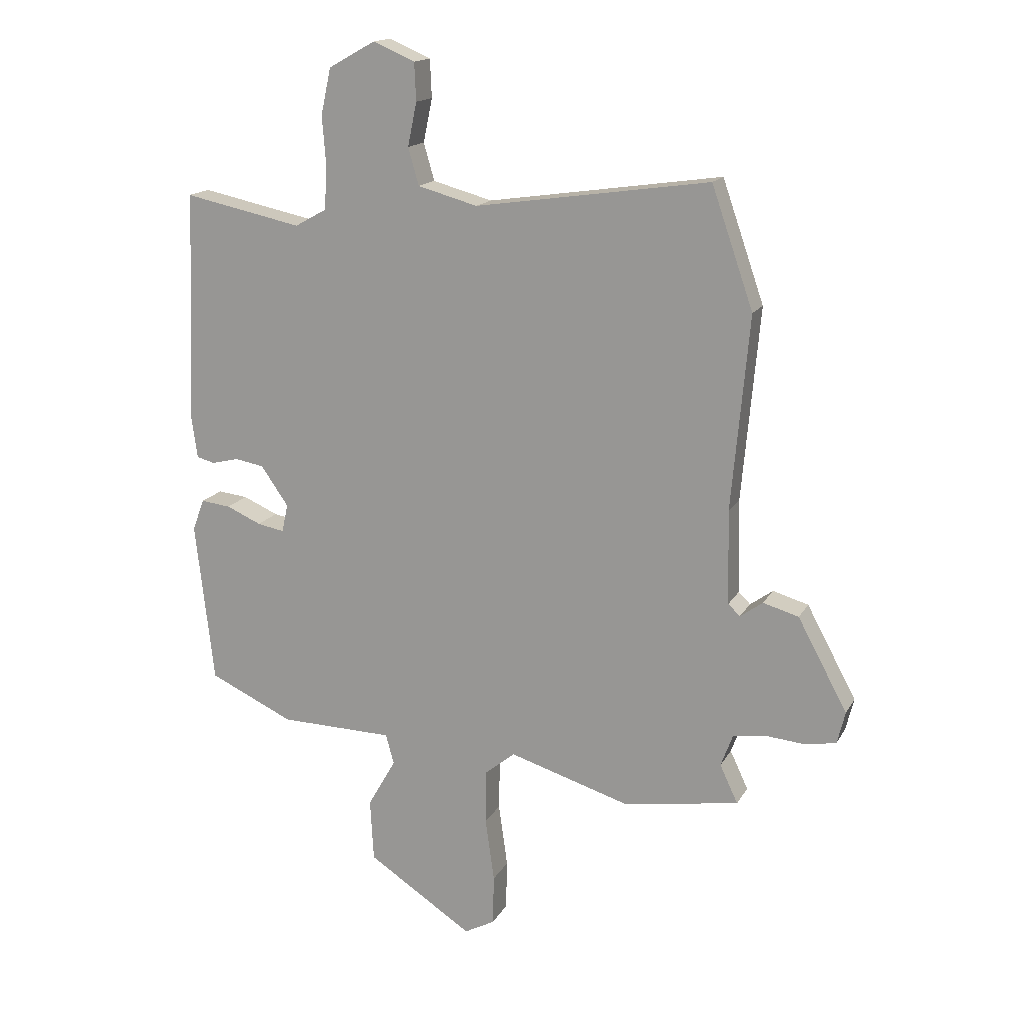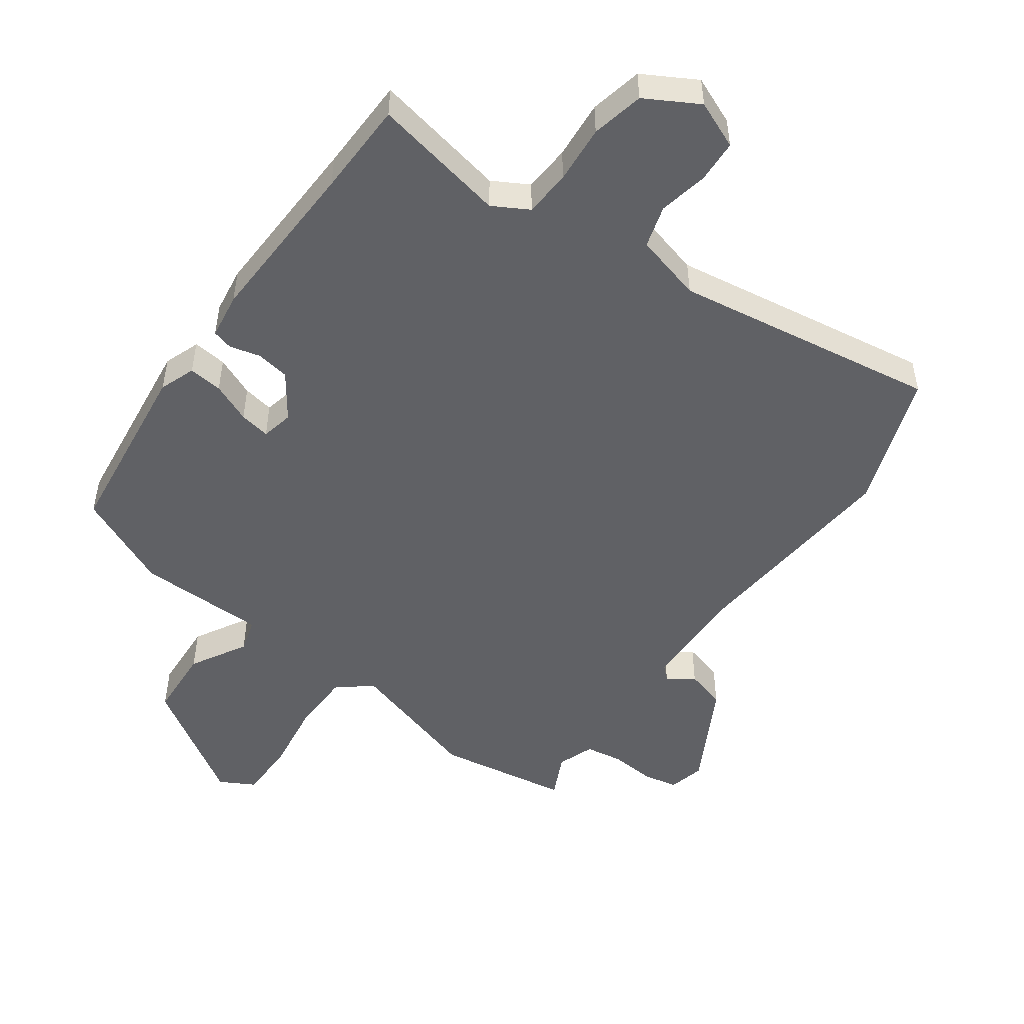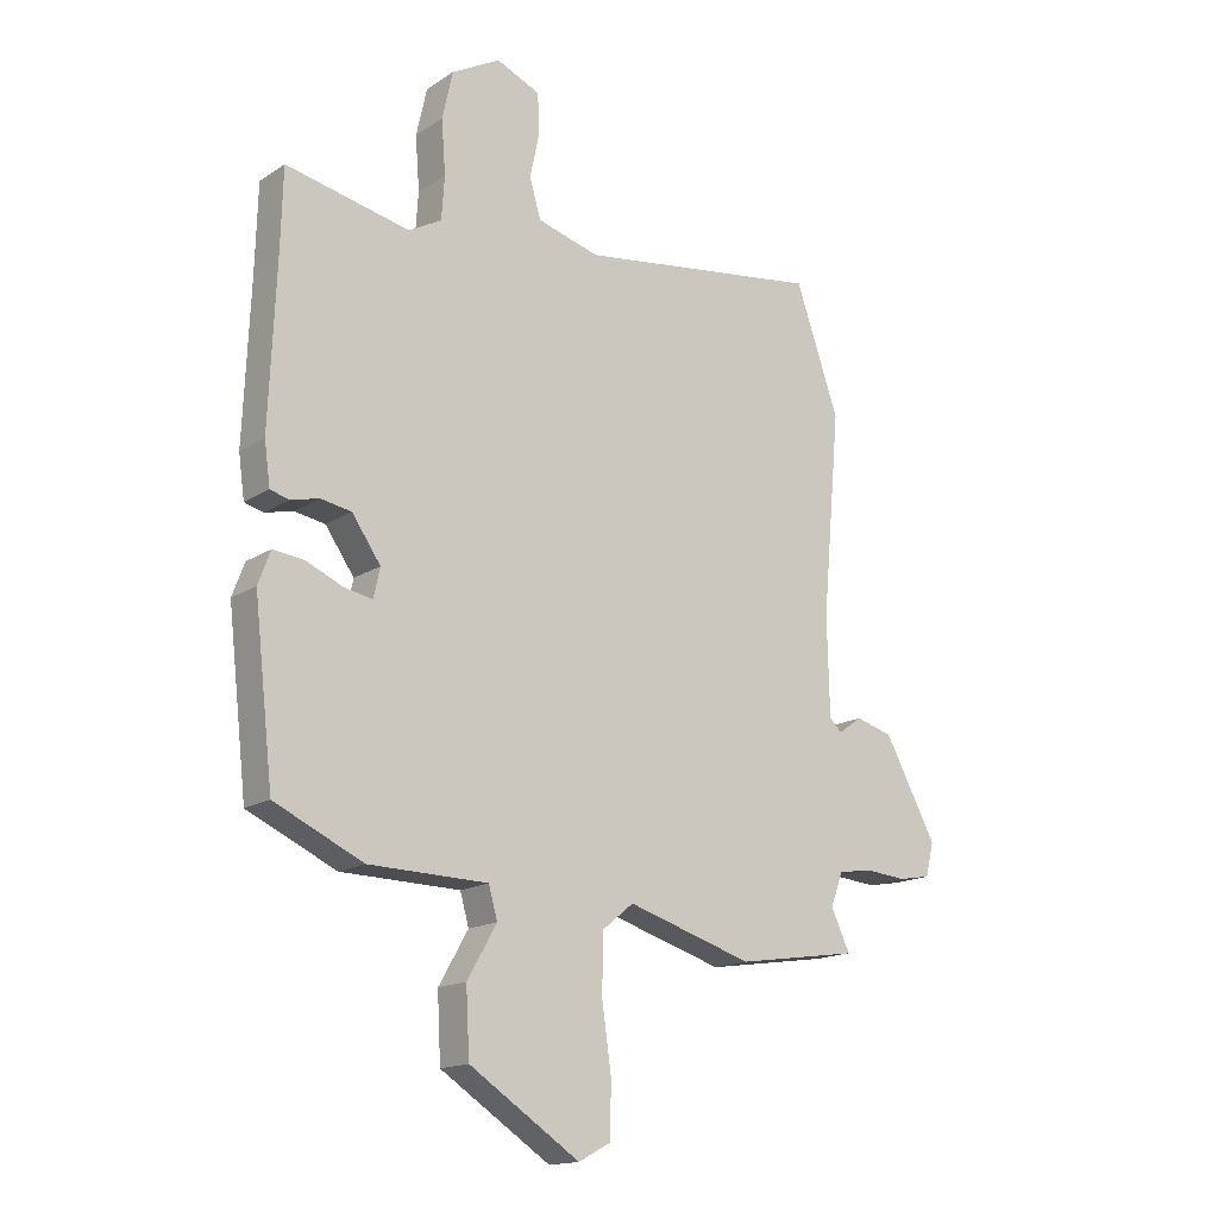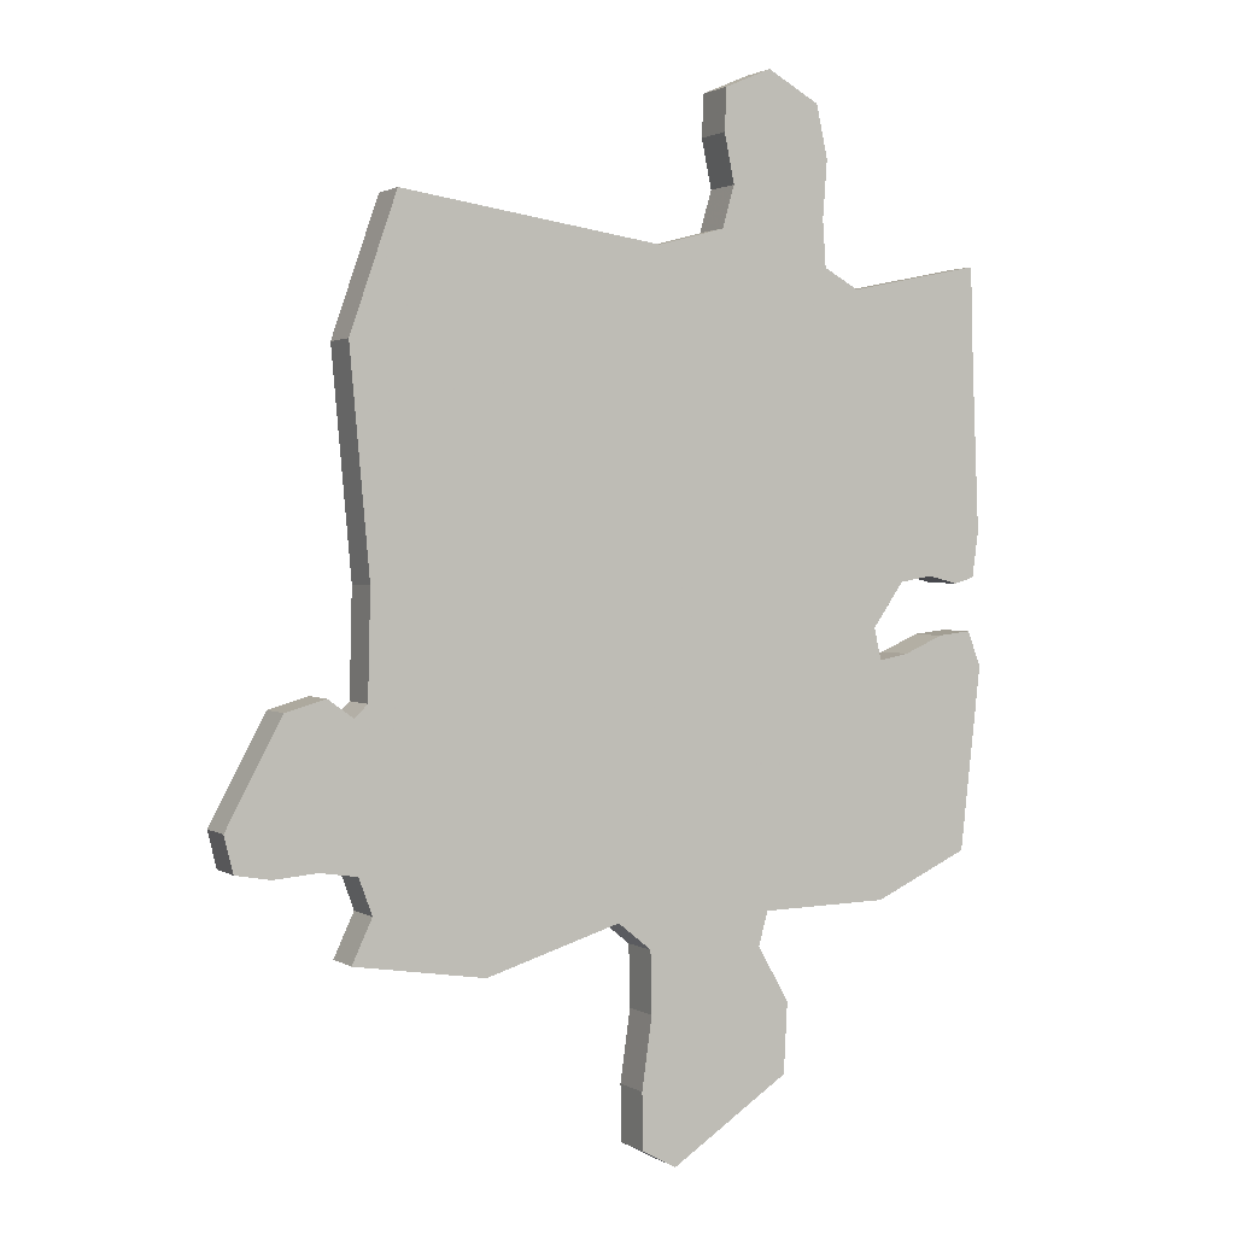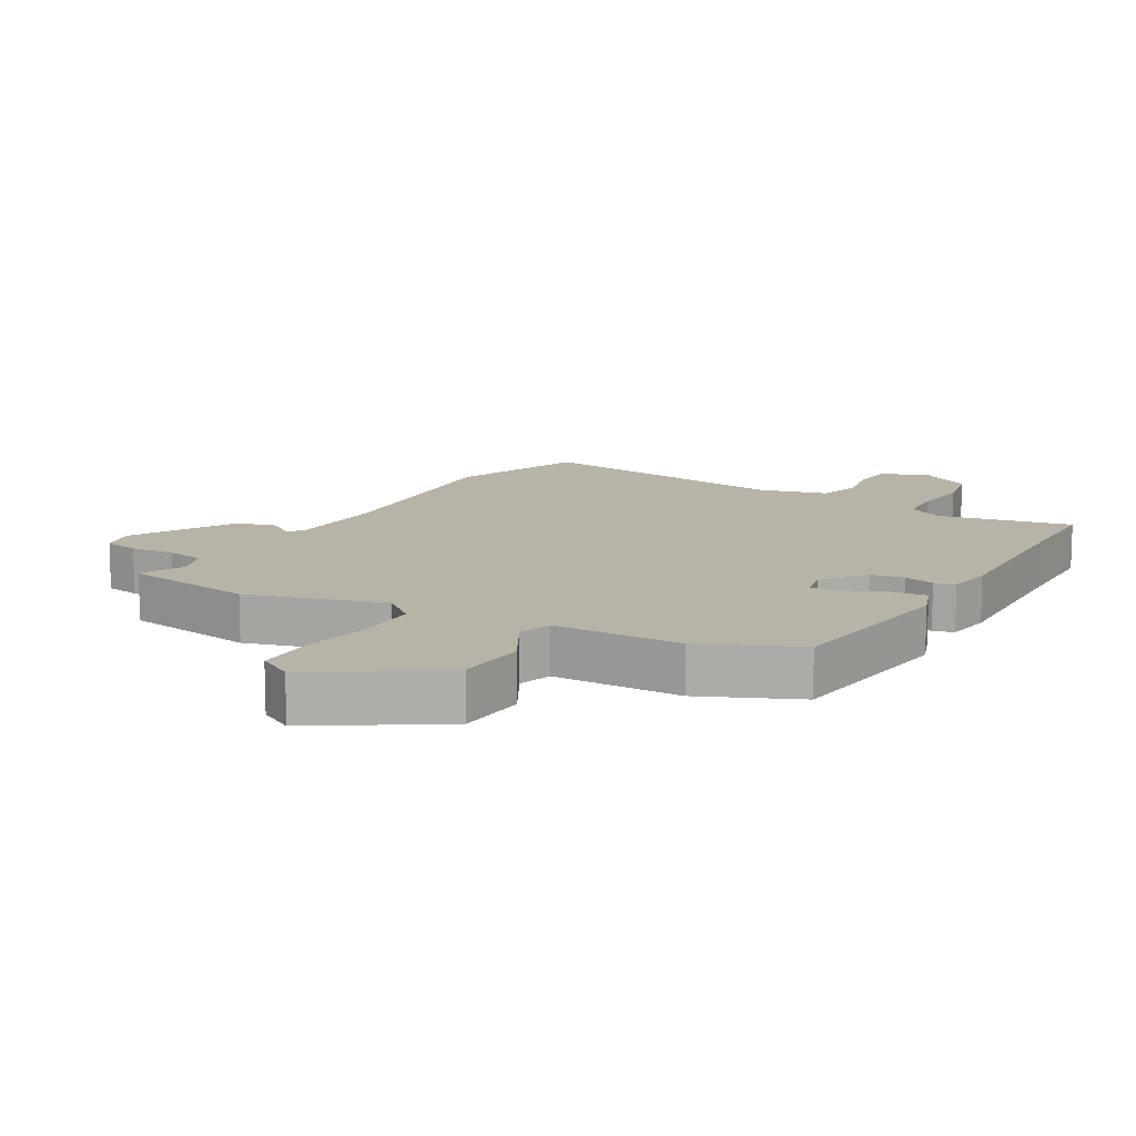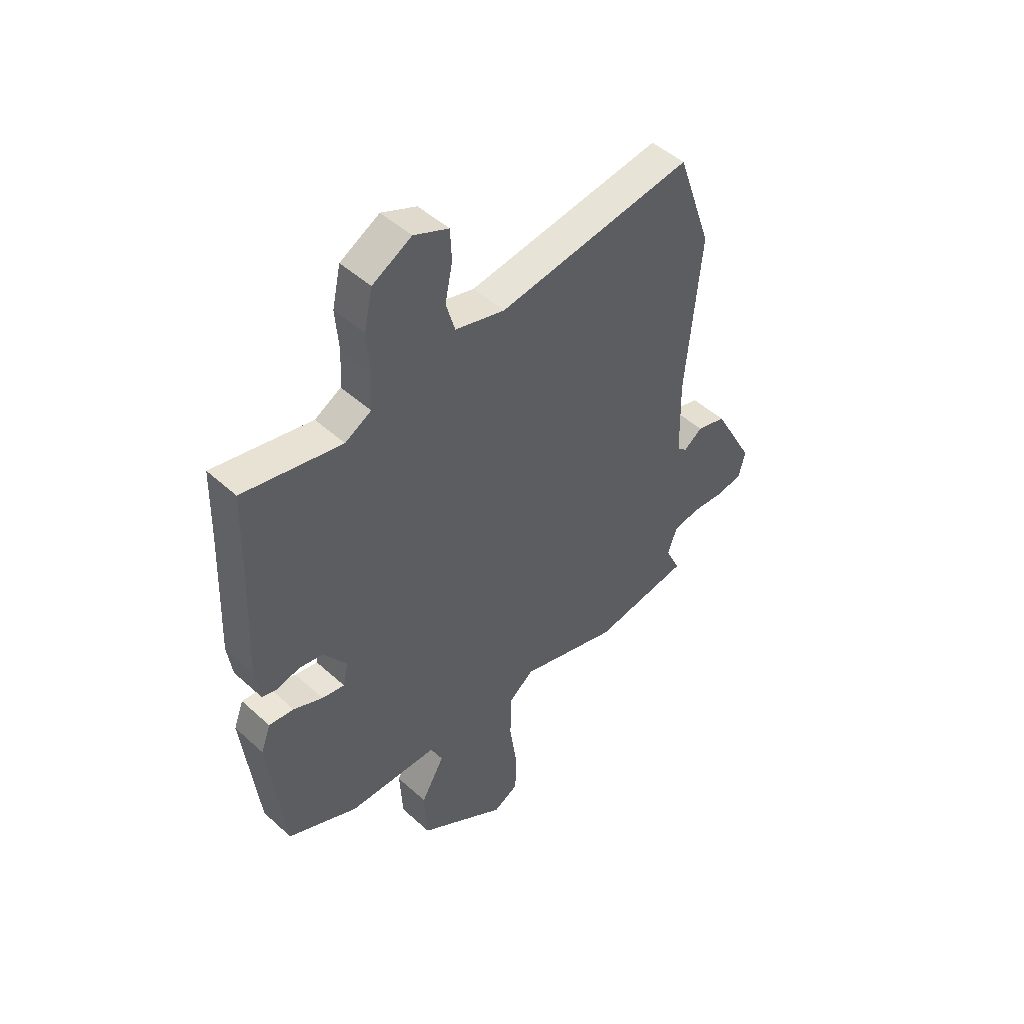
<metadata>
{"format":"obj","ext":"obj","renderer":"f3d","projection":"perspective","resolution":1024,"background":"white","views":[{"elev":16.0,"azim":20.4,"up":"+Z"},{"elev":-49.7,"azim":-35.3,"up":"+Y"},{"elev":-16.1,"azim":-37.4,"up":"+Z"},{"elev":1.8,"azim":152.8,"up":"+Z"},{"elev":12.6,"azim":-149.3,"up":"+Y"},{"elev":48.3,"azim":-44.7,"up":"+Z"}]}
</metadata>
<code>
v 0.467 0.07 0.595
v 0.541 0.07 0.382
v 0.51 0.07 0.039
v 0.514 0.07 -0.127
v 0.535 0.07 -0.147
v 0.575 0.07 -0.118
v 0.638 0.07 -0.136
v 0.726 0.07 -0.299
v 0.712 0.07 -0.356
v 0.657 0.07 -0.366
v 0.588 0.07 -0.36
v 0.529 0.07 -0.369
v 0.508 0.07 -0.426
v 0.54 0.07 -0.494
v 0.333 0.07 -0.526
v 0.12 0.07 -0.461
v 0.067 0.07 -0.504
v 0.065 0.07 -0.601
v 0.081 0.07 -0.714
v 0.079 0.07 -0.803
v 0.025 0.07 -0.832
v -0.162 0.07 -0.71
v -0.168 0.07 -0.599
v -0.118 0.07 -0.512
v -0.133 0.07 -0.459
v -0.335 0.07 -0.455
v -0.485 0.07 -0.386
v -0.518 0.07 -0.098
v -0.497 0.07 -0.042
v -0.444 0.07 -0.048
v -0.382 0.07 -0.075
v -0.334 0.07 -0.084
v -0.323 0.07 -0.034
v -0.372 0.07 0.036
v -0.424 0.07 0.045
v -0.472 0.07 0.033
v -0.504 0.07 0.042
v -0.514 0.07 0.114
v -0.503 0.07 0.379
v -0.499 0.07 0.527
v -0.289 0.07 0.483
v -0.233 0.07 0.514
v -0.228 0.07 0.587
v -0.235 0.07 0.678
v -0.217 0.07 0.76
v -0.134 0.07 0.806
v -0.06 0.07 0.774
v -0.057 0.07 0.707
v -0.073 0.07 0.63
v -0.054 0.07 0.564
v 0.052 0.07 0.535
v 0.467 0 0.595
v 0.541 0 0.382
v 0.51 0 0.039
v 0.514 0 -0.127
v 0.535 0 -0.147
v 0.575 0 -0.118
v 0.638 0 -0.136
v 0.726 0 -0.299
v 0.712 0 -0.356
v 0.657 0 -0.366
v 0.588 0 -0.36
v 0.529 0 -0.369
v 0.508 0 -0.426
v 0.54 0 -0.494
v 0.333 0 -0.526
v 0.12 0 -0.461
v 0.067 0 -0.504
v 0.065 0 -0.601
v 0.081 0 -0.714
v 0.079 0 -0.803
v 0.025 0 -0.832
v -0.162 0 -0.71
v -0.168 0 -0.599
v -0.118 0 -0.512
v -0.133 0 -0.459
v -0.335 0 -0.455
v -0.485 0 -0.386
v -0.518 0 -0.098
v -0.497 0 -0.042
v -0.444 0 -0.048
v -0.382 0 -0.075
v -0.334 0 -0.084
v -0.323 0 -0.034
v -0.372 0 0.036
v -0.424 0 0.045
v -0.472 0 0.033
v -0.504 0 0.042
v -0.514 0 0.114
v -0.503 0 0.379
v -0.499 0 0.527
v -0.289 0 0.483
v -0.233 0 0.514
v -0.228 0 0.587
v -0.235 0 0.678
v -0.217 0 0.76
v -0.134 0 0.806
v -0.06 0 0.774
v -0.057 0 0.707
v -0.073 0 0.63
v -0.054 0 0.564
v 0.052 0 0.535
f 47 48 49
f 46 47 49
f 45 46 49
f 44 45 49
f 43 44 49
f 42 43 49 50
f 41 42 50 51
f 39 40 41
f 51 1 2
f 41 51 2
f 39 41 2
f 38 39 2
f 37 38 2
f 36 37 2
f 35 36 2
f 29 30 31
f 28 29 31
f 27 28 31
f 26 27 31
f 25 26 31
f 25 31 32
f 22 23 24
f 21 22 24
f 20 21 24
f 19 20 24
f 18 19 24
f 17 18 24 25
f 25 32 33
f 17 25 33
f 16 17 33
f 16 33 34
f 15 16 34
f 14 15 34
f 13 14 34
f 9 10 11
f 8 9 11
f 7 8 11
f 6 7 11
f 5 6 11
f 4 5 11 12
f 34 35 2 3
f 4 12 13 34
f 3 4 34
f 100 99 98
f 100 98 97
f 100 97 96
f 100 96 95
f 100 95 94
f 101 100 94 93
f 102 101 93 92
f 92 91 90
f 53 52 102
f 53 102 92
f 53 92 90
f 53 90 89
f 53 89 88
f 53 88 87
f 53 87 86
f 82 81 80
f 82 80 79
f 82 79 78
f 82 78 77
f 82 77 76
f 83 82 76
f 75 74 73
f 75 73 72
f 75 72 71
f 75 71 70
f 75 70 69
f 76 75 69 68
f 84 83 76
f 84 76 68
f 84 68 67
f 85 84 67
f 85 67 66
f 85 66 65
f 85 65 64
f 62 61 60
f 62 60 59
f 62 59 58
f 62 58 57
f 62 57 56
f 63 62 56 55
f 54 53 86 85
f 85 64 63 55
f 85 55 54
f 1 52 53 2
f 2 53 54 3
f 3 54 55 4
f 4 55 56 5
f 5 56 57 6
f 6 57 58 7
f 7 58 59 8
f 8 59 60 9
f 9 60 61 10
f 10 61 62 11
f 11 62 63 12
f 12 63 64 13
f 13 64 65 14
f 14 65 66 15
f 15 66 67 16
f 16 67 68 17
f 17 68 69 18
f 18 69 70 19
f 19 70 71 20
f 20 71 72 21
f 21 72 73 22
f 22 73 74 23
f 23 74 75 24
f 24 75 76 25
f 25 76 77 26
f 26 77 78 27
f 27 78 79 28
f 28 79 80 29
f 29 80 81 30
f 30 81 82 31
f 31 82 83 32
f 32 83 84 33
f 33 84 85 34
f 34 85 86 35
f 35 86 87 36
f 36 87 88 37
f 37 88 89 38
f 38 89 90 39
f 39 90 91 40
f 40 91 92 41
f 41 92 93 42
f 42 93 94 43
f 43 94 95 44
f 44 95 96 45
f 45 96 97 46
f 46 97 98 47
f 47 98 99 48
f 48 99 100 49
f 49 100 101 50
f 50 101 102 51
f 51 102 52 1

</code>
